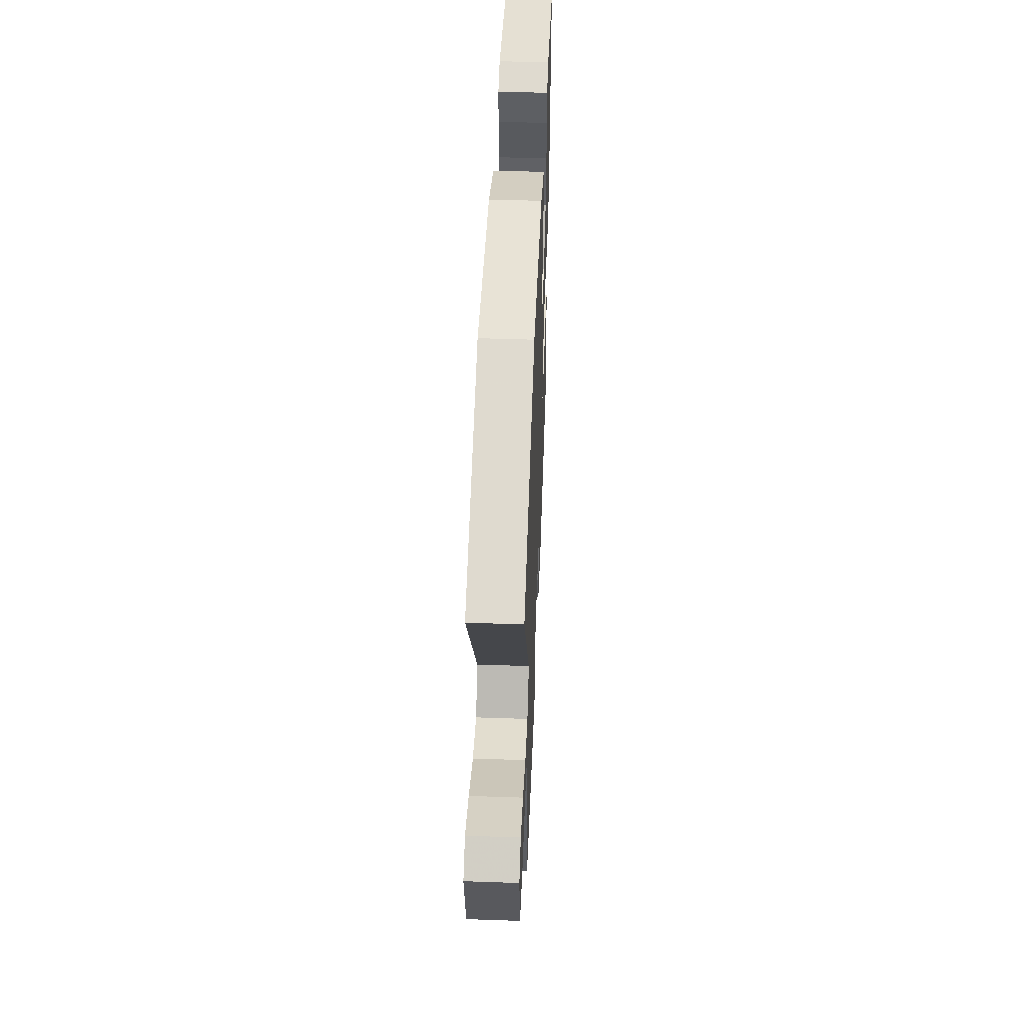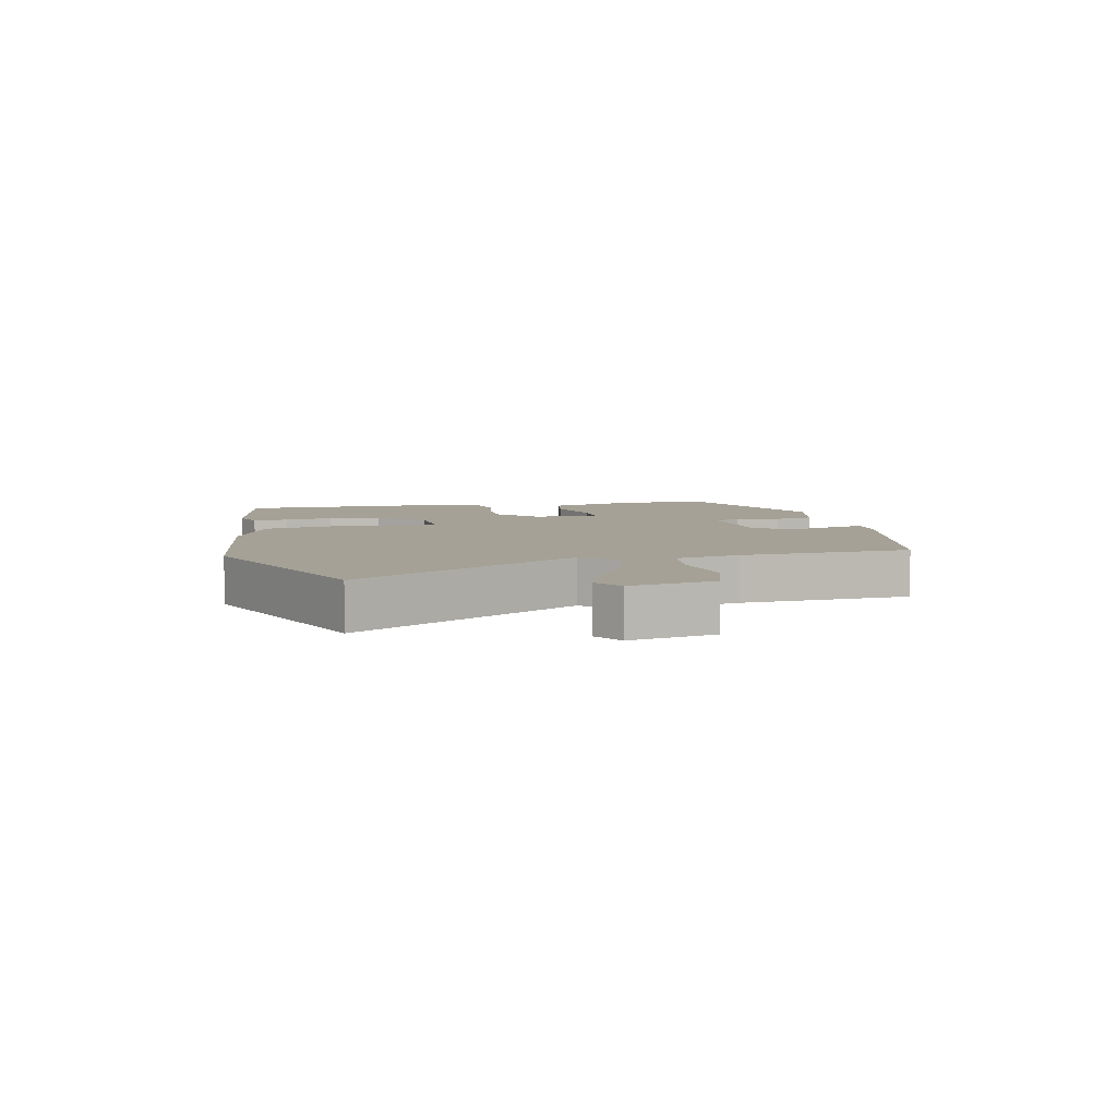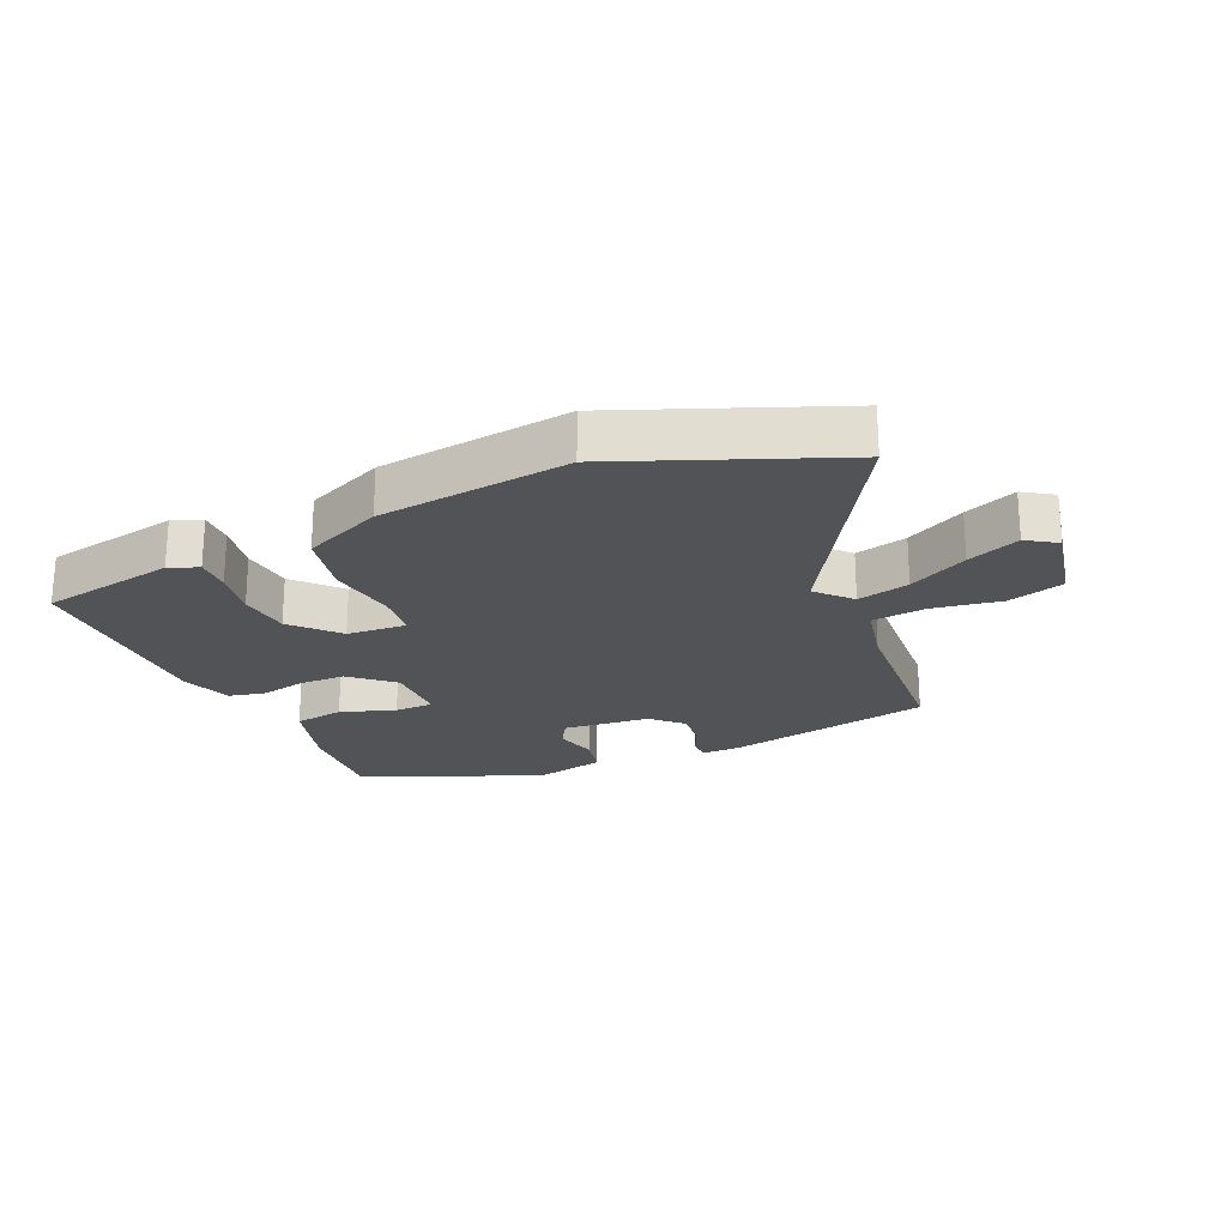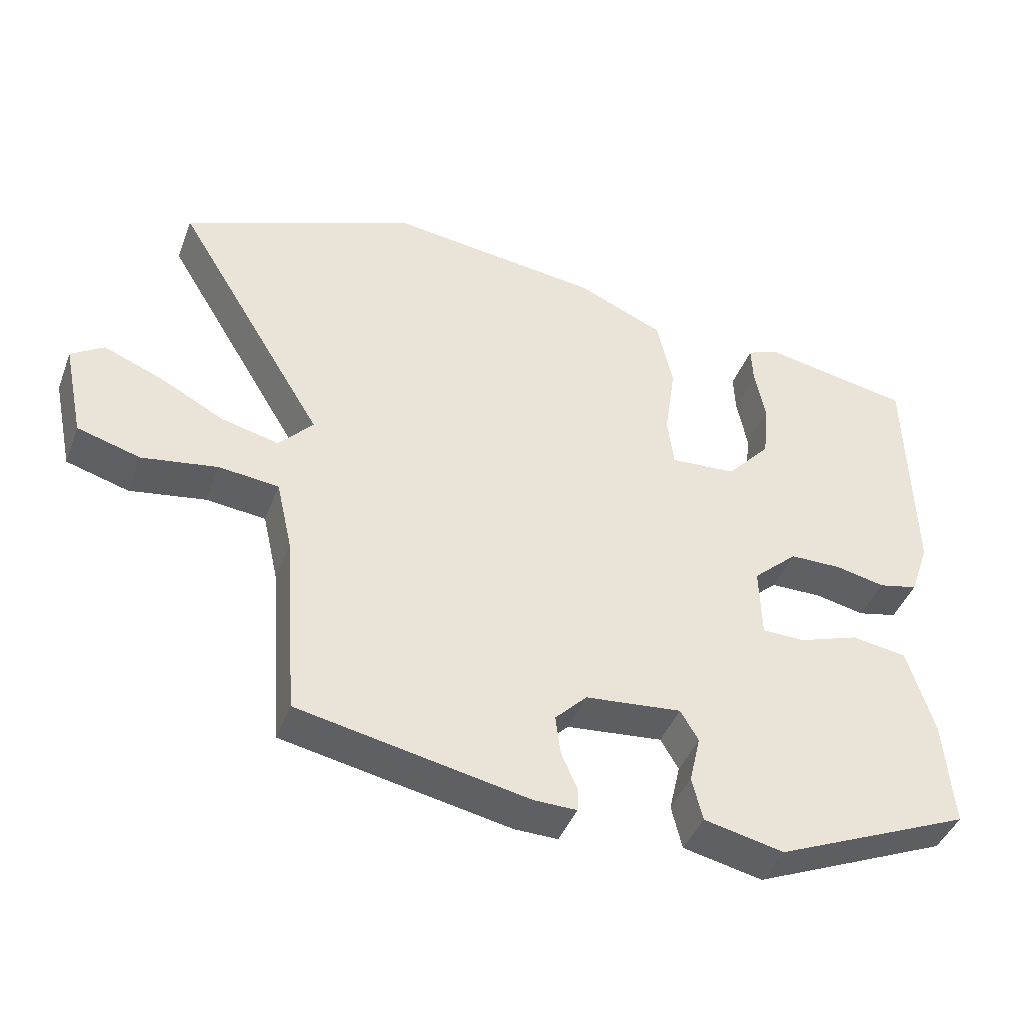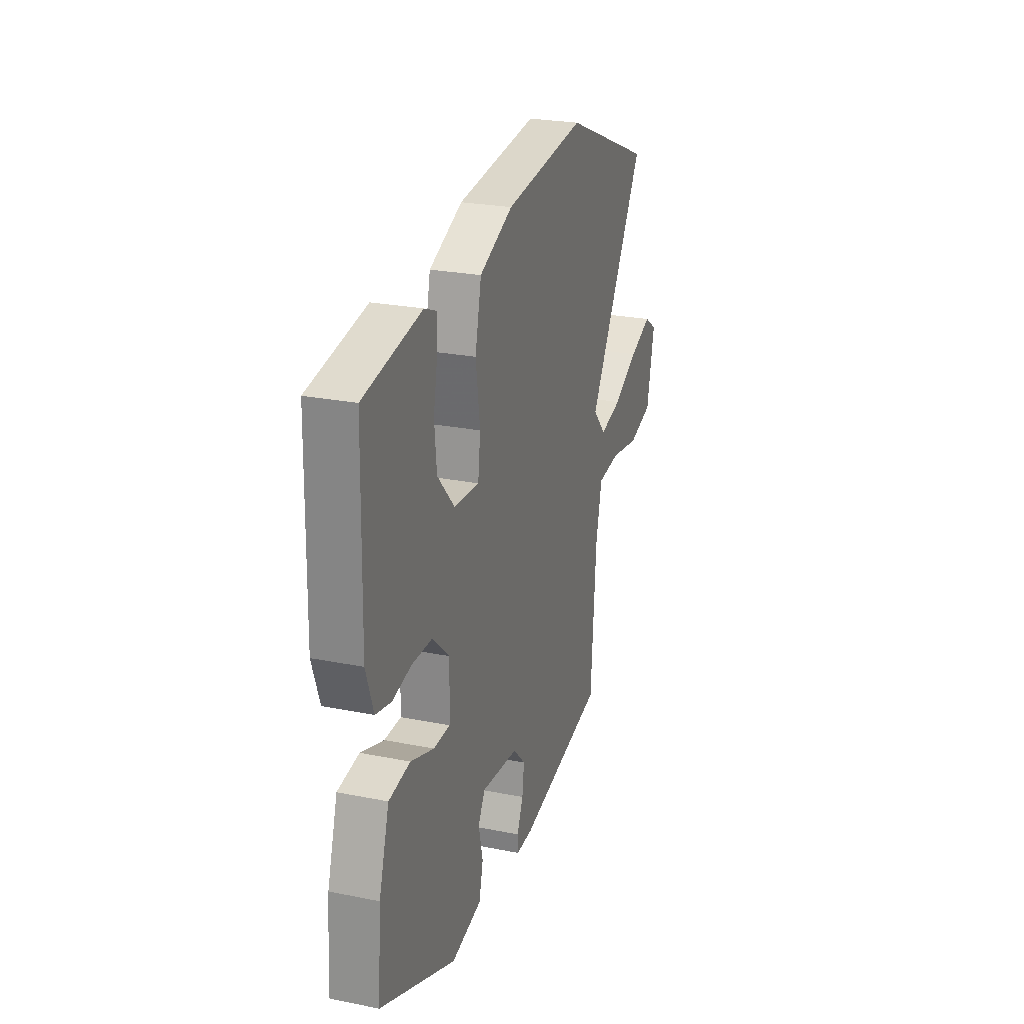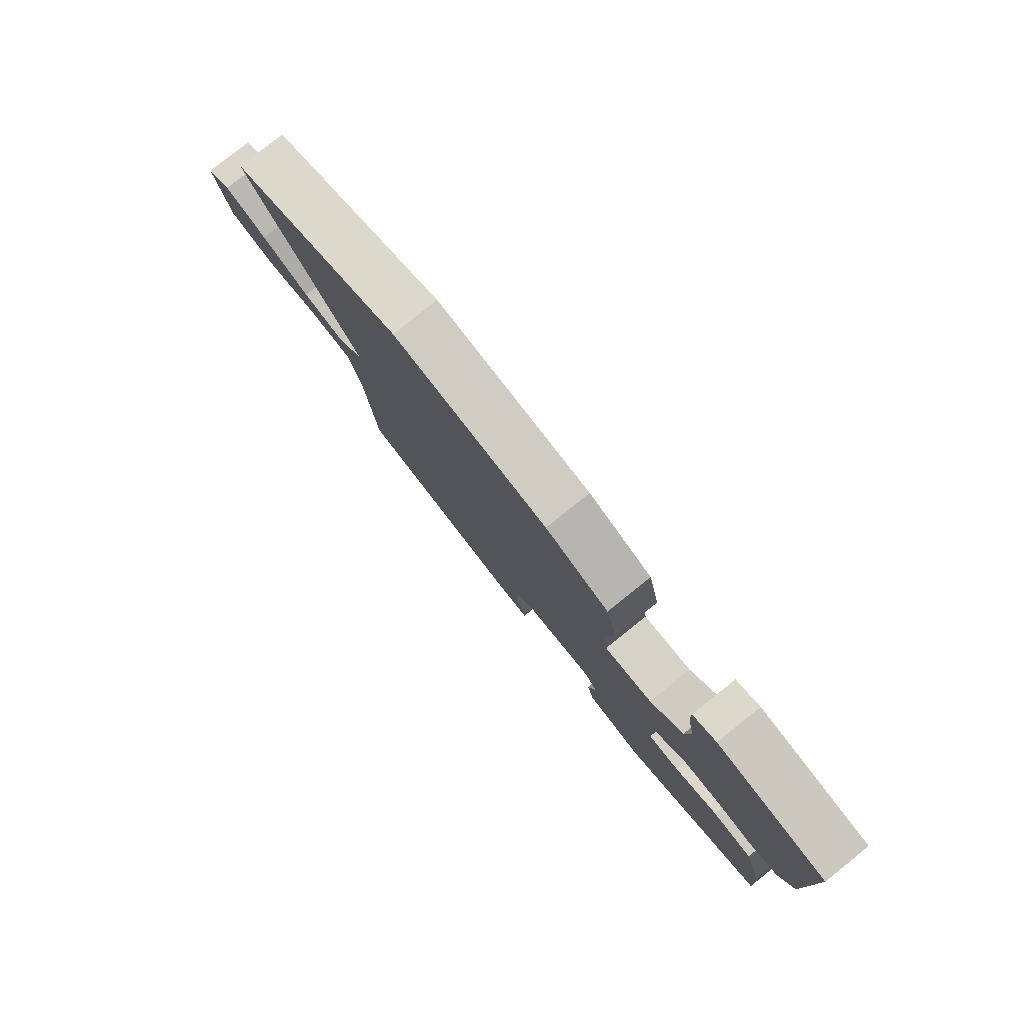
<metadata>
{"format":"obj","ext":"obj","renderer":"f3d","projection":"perspective","resolution":1024,"background":"white","views":[{"elev":48.2,"azim":92.2,"up":"+Z"},{"elev":6.0,"azim":78.1,"up":"+Y"},{"elev":-22.4,"azim":24.3,"up":"+Y"},{"elev":-42.9,"azim":159.9,"up":"+Z"},{"elev":24.9,"azim":-71.9,"up":"+Z"},{"elev":79.9,"azim":-128.6,"up":"+Z"}]}
</metadata>
<code>
v -0.498 0.07 -0.385
v -0.485 0.07 -0.228
v -0.447 0.07 -0.103
v -0.367 0.07 -0.091
v -0.28 0.07 -0.121
v -0.218 0.07 -0.12
v -0.215 0.07 -0.016
v -0.28 0.07 0.043
v -0.355 0.07 0.044
v -0.427 0.07 0.029
v -0.484 0.07 0.042
v -0.512 0.07 0.123
v -0.505 0.07 0.458
v -0.289 0.07 0.497
v -0.243 0.07 0.478
v -0.245 0.07 0.422
v -0.26 0.07 0.344
v -0.252 0.07 0.261
v -0.188 0.07 0.19
v -0.093 0.07 0.183
v -0.084 0.07 0.256
v -0.1 0.07 0.366
v -0.077 0.07 0.47
v 0.048 0.07 0.524
v 0.352 0.07 0.56
v 0.691 0.07 0.422
v 0.474 0.07 0.064
v 0.523 0.07 0.01
v 0.606 0.07 0.03
v 0.7 0.07 0.079
v 0.783 0.07 0.112
v 0.83 0.07 0.081
v 0.801 0.07 -0.055
v 0.711 0.07 -0.081
v 0.602 0.07 -0.063
v 0.516 0.07 -0.072
v 0.493 0.07 -0.174
v 0.473 0.07 -0.445
v 0.143 0.07 -0.51
v 0.081 0.07 -0.511
v 0.08 0.07 -0.477
v 0.103 0.07 -0.424
v 0.11 0.07 -0.367
v 0.064 0.07 -0.32
v -0.075 0.07 -0.306
v -0.101 0.07 -0.35
v -0.085 0.07 -0.419
v -0.1 0.07 -0.482
v -0.215 0.07 -0.507
v -0.498 0 -0.385
v -0.485 0 -0.228
v -0.447 0 -0.103
v -0.367 0 -0.091
v -0.28 0 -0.121
v -0.218 0 -0.12
v -0.215 0 -0.016
v -0.28 0 0.043
v -0.355 0 0.044
v -0.427 0 0.029
v -0.484 0 0.042
v -0.512 0 0.123
v -0.505 0 0.458
v -0.289 0 0.497
v -0.243 0 0.478
v -0.245 0 0.422
v -0.26 0 0.344
v -0.252 0 0.261
v -0.188 0 0.19
v -0.093 0 0.183
v -0.084 0 0.256
v -0.1 0 0.366
v -0.077 0 0.47
v 0.048 0 0.524
v 0.352 0 0.56
v 0.691 0 0.422
v 0.474 0 0.064
v 0.523 0 0.01
v 0.606 0 0.03
v 0.7 0 0.079
v 0.783 0 0.112
v 0.83 0 0.081
v 0.801 0 -0.055
v 0.711 0 -0.081
v 0.602 0 -0.063
v 0.516 0 -0.072
v 0.493 0 -0.174
v 0.473 0 -0.445
v 0.143 0 -0.51
v 0.081 0 -0.511
v 0.08 0 -0.477
v 0.103 0 -0.424
v 0.11 0 -0.367
v 0.064 0 -0.32
v -0.075 0 -0.306
v -0.101 0 -0.35
v -0.085 0 -0.419
v -0.1 0 -0.482
v -0.215 0 -0.507
f 3 4 5
f 2 3 5
f 1 2 5
f 49 1 5
f 48 49 5
f 47 48 5
f 46 47 5
f 45 46 5 6
f 44 45 6 7
f 43 44 7
f 40 41 42
f 39 40 42
f 38 39 42
f 37 38 42
f 36 37 42 43
f 33 34 35
f 32 33 35
f 31 32 35
f 30 31 35
f 29 30 35
f 28 29 35 36
f 36 43 7
f 28 36 7
f 27 28 7
f 25 26 27
f 24 25 27
f 23 24 27
f 22 23 27
f 21 22 27
f 15 16 17
f 14 15 17
f 13 14 17
f 12 13 17
f 11 12 17
f 10 11 17
f 9 10 17
f 8 9 17 18
f 7 8 18 19
f 20 21 27
f 7 19 20 27
f 54 53 52
f 54 52 51
f 54 51 50
f 54 50 98
f 54 98 97
f 54 97 96
f 54 96 95
f 55 54 95 94
f 56 55 94 93
f 56 93 92
f 91 90 89
f 91 89 88
f 91 88 87
f 91 87 86
f 92 91 86 85
f 84 83 82
f 84 82 81
f 84 81 80
f 84 80 79
f 84 79 78
f 85 84 78 77
f 56 92 85
f 56 85 77
f 56 77 76
f 76 75 74
f 76 74 73
f 76 73 72
f 76 72 71
f 76 71 70
f 66 65 64
f 66 64 63
f 66 63 62
f 66 62 61
f 66 61 60
f 66 60 59
f 66 59 58
f 67 66 58 57
f 68 67 57 56
f 76 70 69
f 76 69 68 56
f 1 50 51 2
f 2 51 52 3
f 3 52 53 4
f 4 53 54 5
f 5 54 55 6
f 6 55 56 7
f 7 56 57 8
f 8 57 58 9
f 9 58 59 10
f 10 59 60 11
f 11 60 61 12
f 12 61 62 13
f 13 62 63 14
f 14 63 64 15
f 15 64 65 16
f 16 65 66 17
f 17 66 67 18
f 18 67 68 19
f 19 68 69 20
f 20 69 70 21
f 21 70 71 22
f 22 71 72 23
f 23 72 73 24
f 24 73 74 25
f 25 74 75 26
f 26 75 76 27
f 27 76 77 28
f 28 77 78 29
f 29 78 79 30
f 30 79 80 31
f 31 80 81 32
f 32 81 82 33
f 33 82 83 34
f 34 83 84 35
f 35 84 85 36
f 36 85 86 37
f 37 86 87 38
f 38 87 88 39
f 39 88 89 40
f 40 89 90 41
f 41 90 91 42
f 42 91 92 43
f 43 92 93 44
f 44 93 94 45
f 45 94 95 46
f 46 95 96 47
f 47 96 97 48
f 48 97 98 49
f 49 98 50 1

</code>
